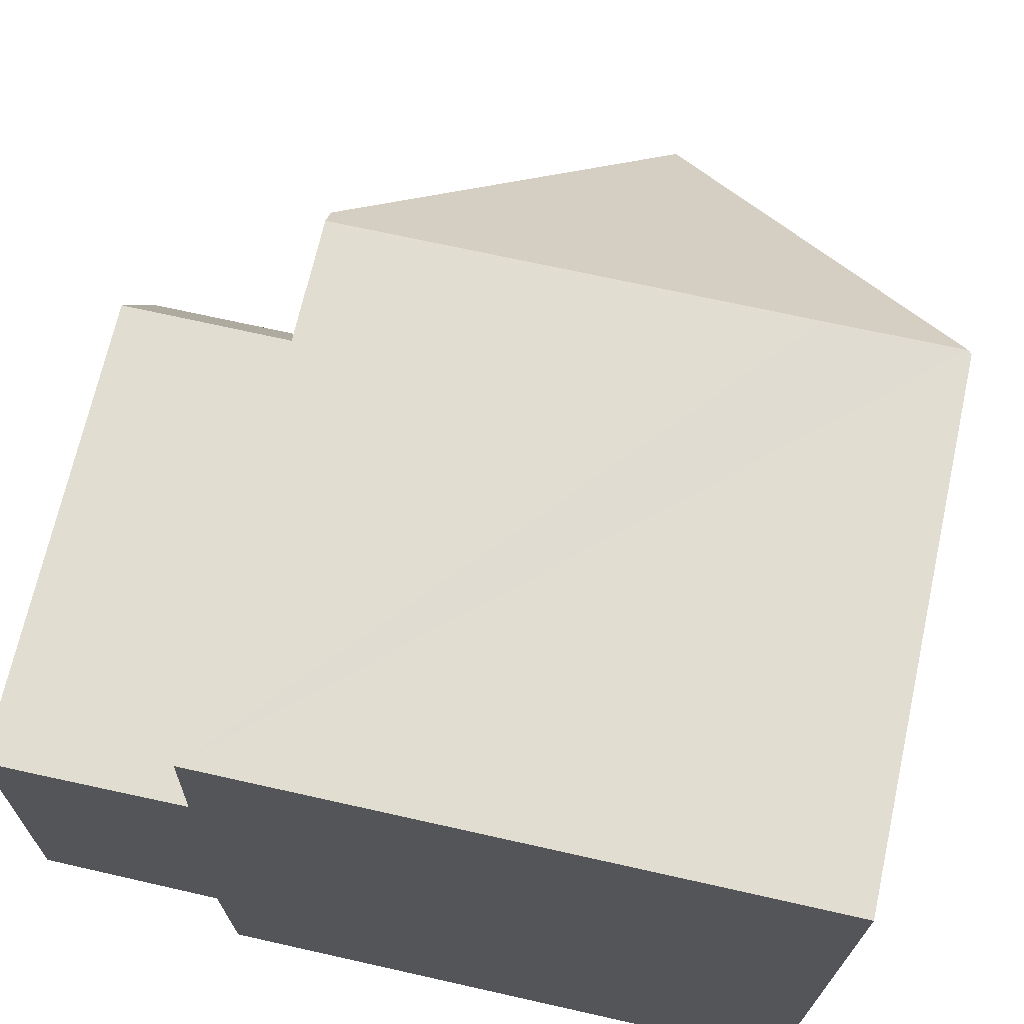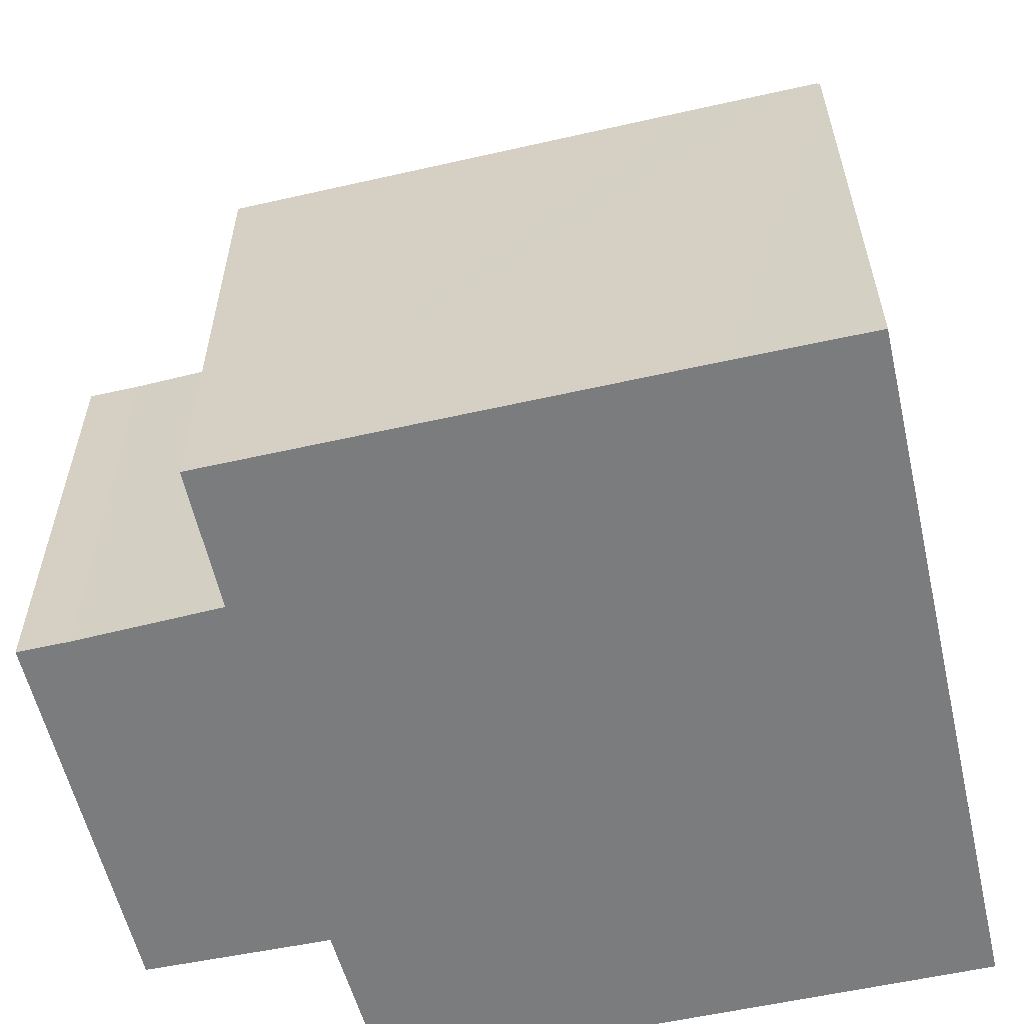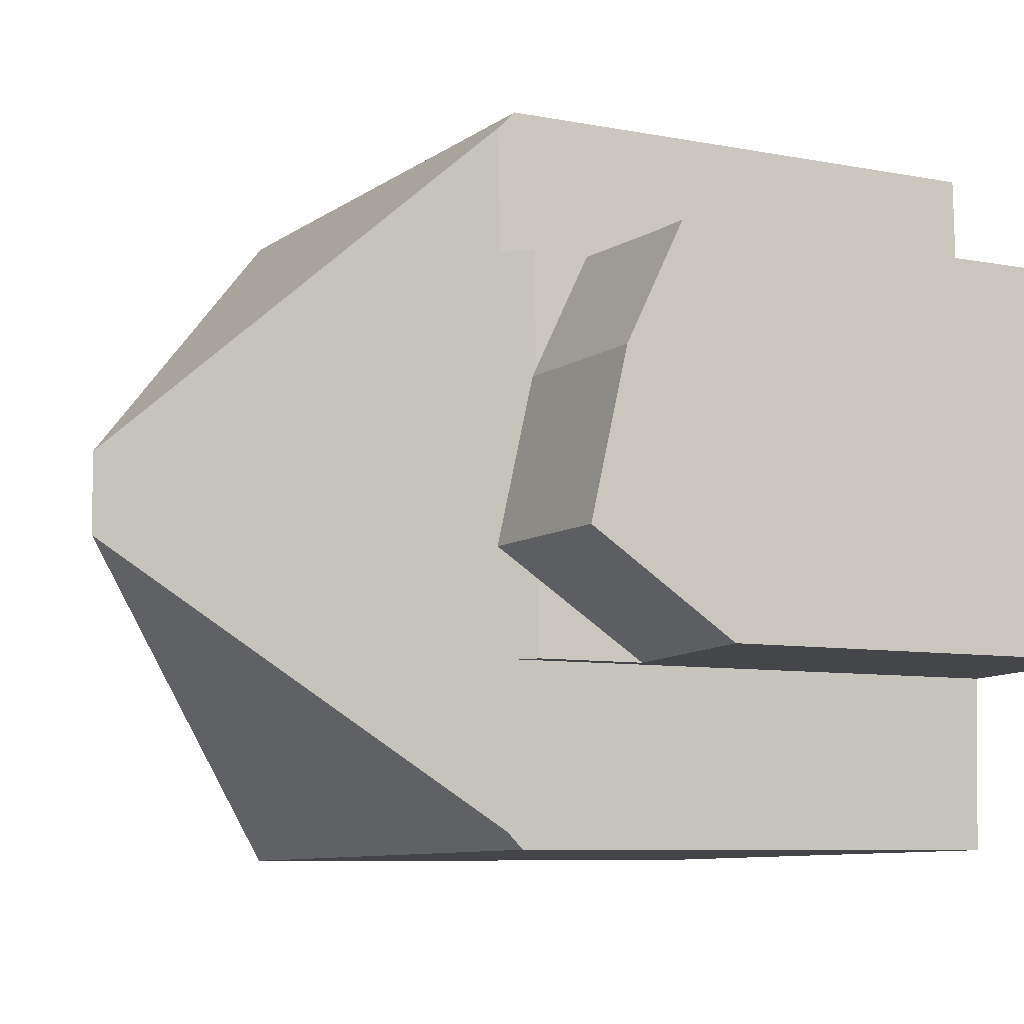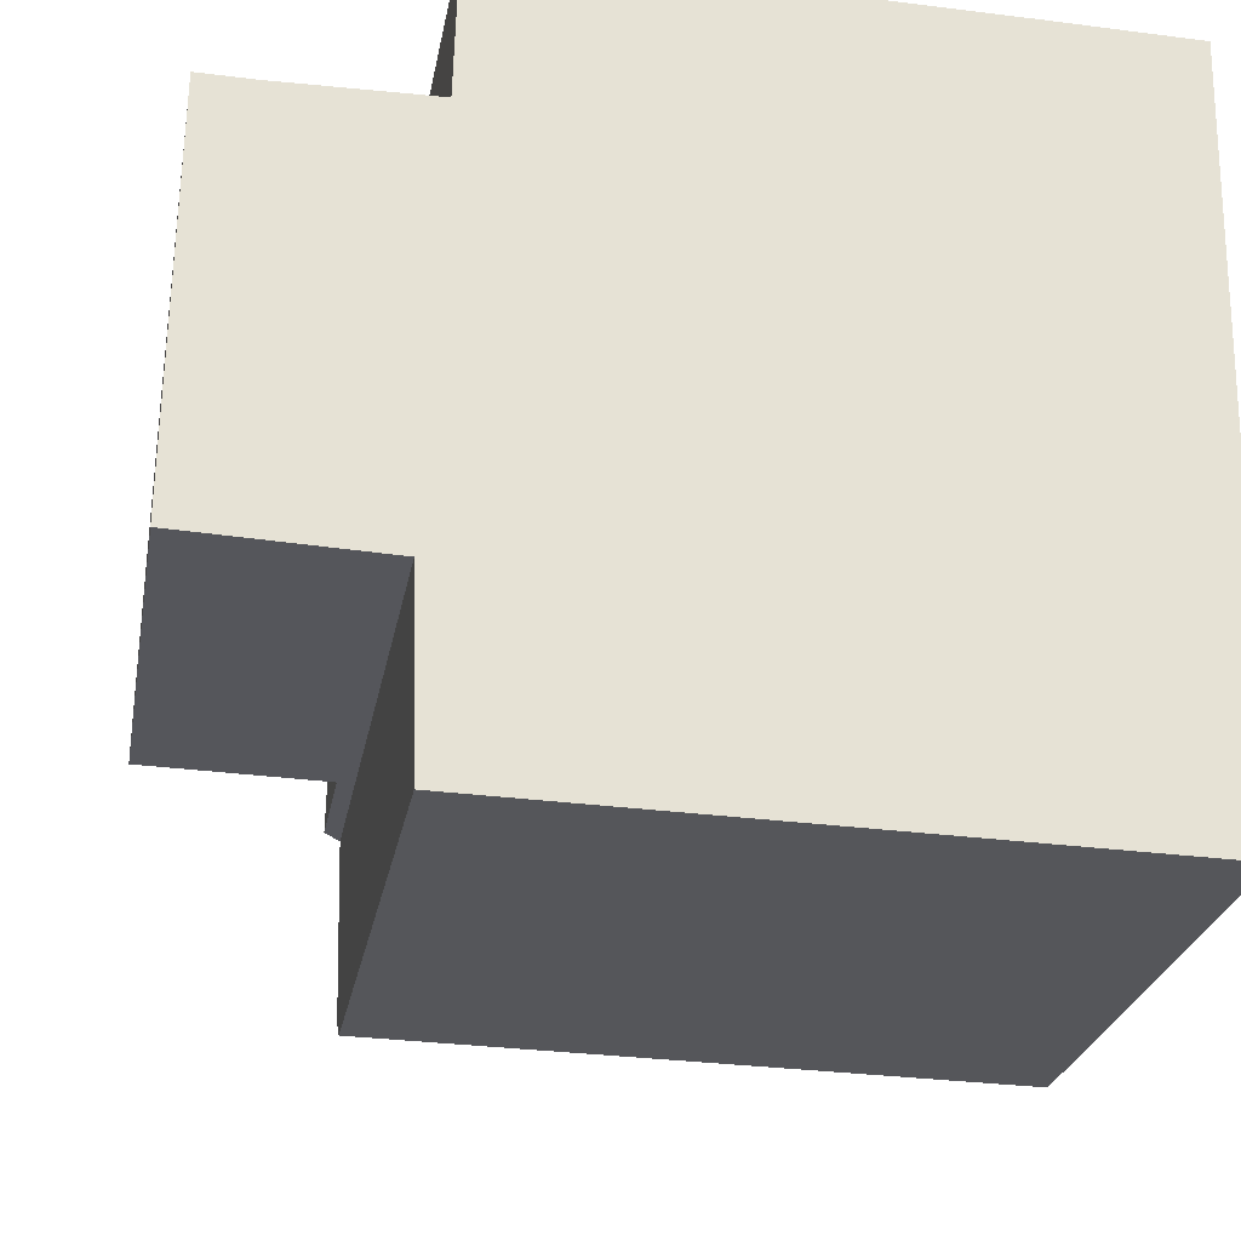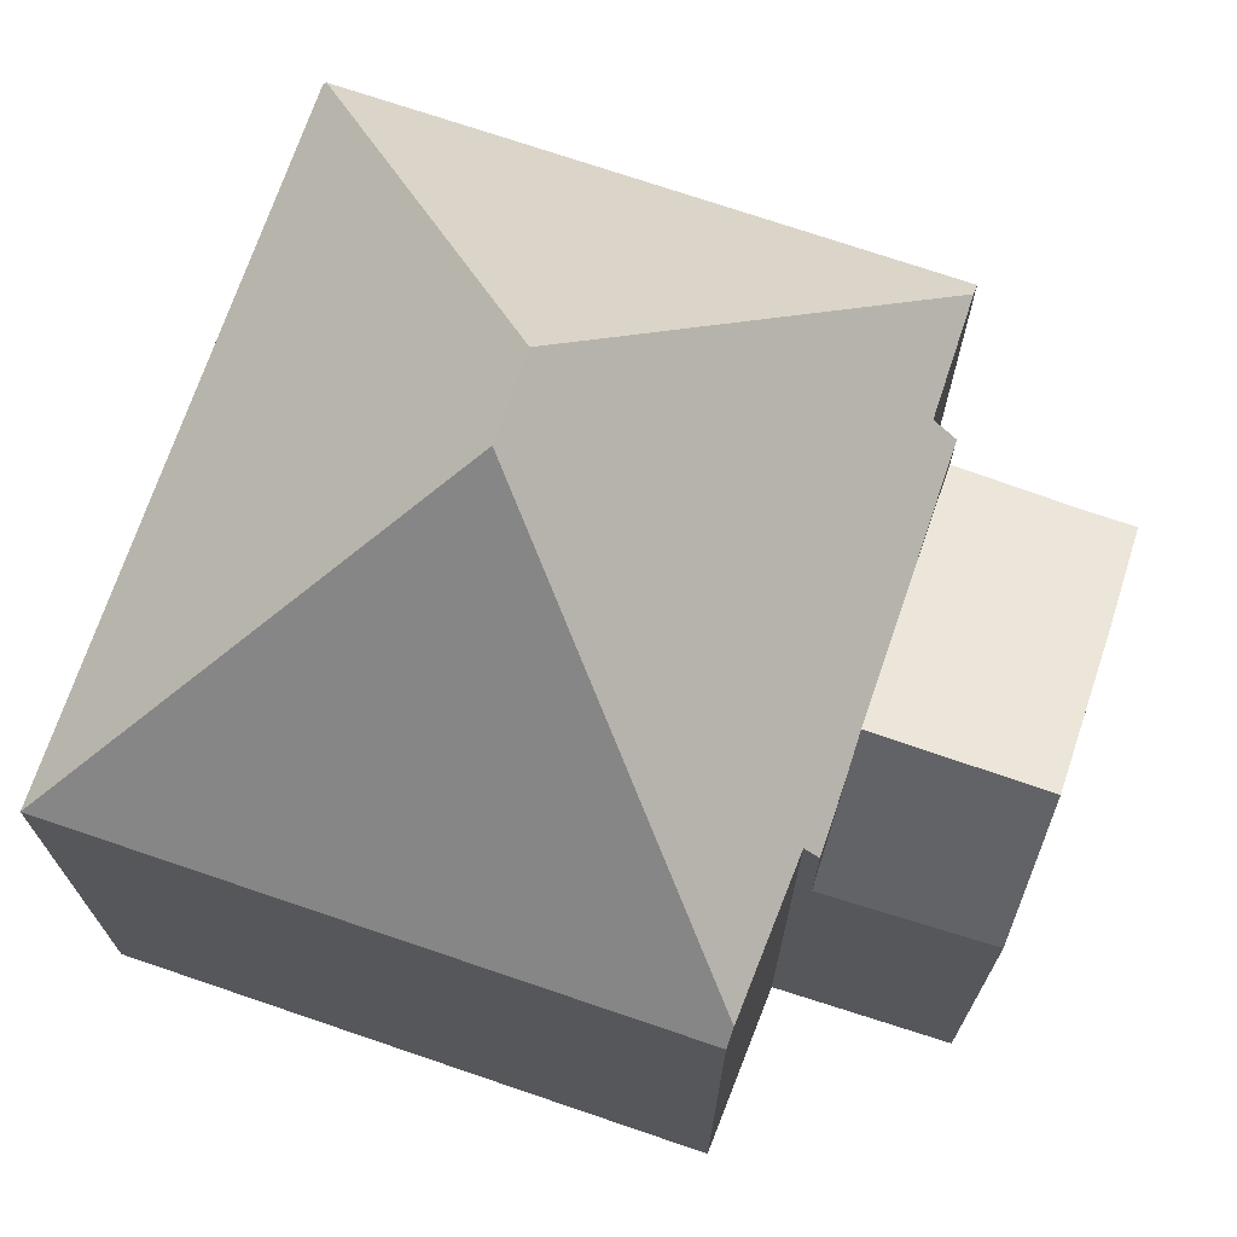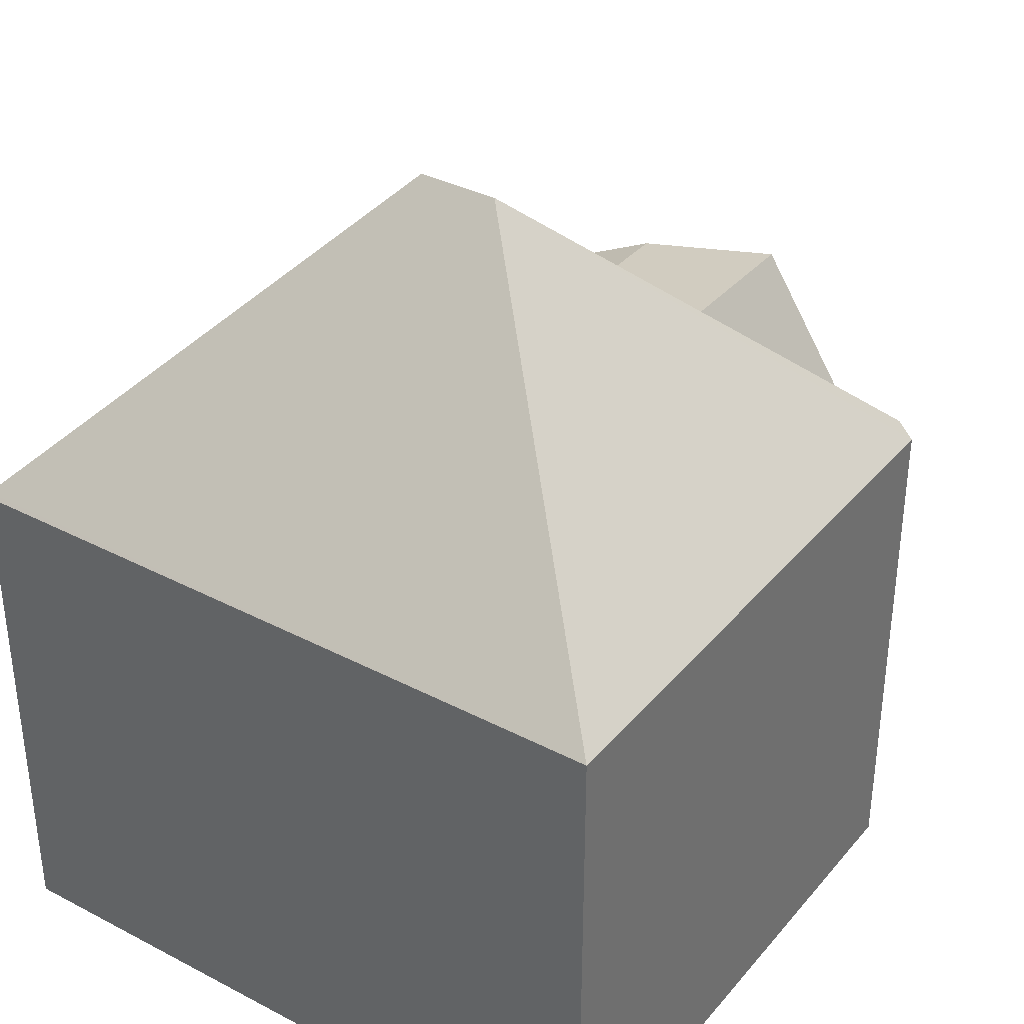
<metadata>
{"format":"obj","ext":"obj","renderer":"f3d","projection":"perspective","resolution":1024,"background":"white","views":[{"elev":68.8,"azim":12.5,"up":"+Z"},{"elev":-58.6,"azim":14.0,"up":"+Y"},{"elev":-7.6,"azim":-119.1,"up":"+Z"},{"elev":-25.8,"azim":-10.1,"up":"+Z"},{"elev":71.2,"azim":-160.1,"up":"+Y"},{"elev":35.7,"azim":125.6,"up":"+Y"}]}
</metadata>
<code>
v  12.17 8.174 -2.961
v  12.34 8.226 7.85
v  12.39 8.174 7.849
v  7.515 13 3.182
v  7.489 13 1.902
v  10.28 8.205 7.894
v  3.114 8.174 8.007
v  3.107 8.453 7.732
v  2.877 8.174 -2.786
v  2.87 8.426 -2.537
v  2.594 8.073 1.036
v  2.8 8.305 -0.104
v  2.571 8.073 -0.096
v  2.603 8.073 1.471
v  2.654 8.073 3.972
v  2.657 8.073 4.092
v  2.693 8.073 5.851
v  3.056 8.44 5.856
v  3.114 -4.903e-16 8.007
v  10.28 -4.834e-16 7.894
v  12.39 -4.806e-16 7.849
v  12.34 -4.807e-16 7.85
v  3.056 -3.586e-16 5.856
v  2.693 -3.583e-16 5.851
v  12.17 1.813e-16 -2.961
v  2.877 1.706e-16 -2.786
v  2.8 6.368e-18 -0.104
v  2.571 5.878e-18 -0.096
v  2.87 1.553e-16 -2.537
v  2.657 -2.506e-16 4.092
v  2.603 -9.007e-17 1.471
v  2.594 -6.344e-17 1.036
v  2.654 -2.432e-16 3.972
v  3.107 -4.734e-16 7.732
v  0.049 8.133 4.002
v  2.654 8.133 3.972
v  2.693 7.193 5.851
v  0.851 7.216 5.826
v  0.072 7.214 5.839
v  2.603 8.733 1.471
v  0.019 8.733 1.501
v  0 6.456 3.953e-16
v  2.571 6.356 -0.096
v  0.851 -3.567e-16 5.826
v  0.072 -3.575e-16 5.839
v  0 0 0
v  0.019 -9.191e-17 1.501
v  0.049 -2.451e-16 4.002
g defaultobject
f 1 2 3
f 2 1 4
f 4 1 5
f 4 6 2
f 6 4 7
f 7 4 8
f 9 5 1
f 5 9 10
f 11 12 13
f 12 5 10
f 5 12 11
f 5 11 14
f 5 14 15
f 5 15 4
f 4 15 16
f 4 16 17
f 4 17 18
f 4 18 8
f 19 6 7
f 6 19 2
f 2 19 20
f 2 20 3
f 3 20 21
f 21 20 22
f 17 23 18
f 23 17 24
f 21 1 3
f 1 21 25
f 25 9 1
f 9 25 26
f 27 13 12
f 13 27 28
f 9 12 10
f 12 9 27
f 27 9 26
f 27 26 29
f 28 11 13
f 11 28 14
f 14 28 15
f 15 28 16
f 16 28 17
f 17 28 30
f 17 30 24
f 30 28 31
f 31 28 32
f 30 31 33
f 18 7 8
f 7 18 19
f 19 18 34
f 34 18 23
f 25 29 26
f 29 25 27
f 27 25 32
f 32 25 31
f 31 25 33
f 33 25 30
f 30 25 24
f 24 25 23
f 23 25 34
f 34 25 19
f 19 25 21
f 19 21 22
f 19 22 20
f 32 28 27
f 35 16 36
f 16 35 37
f 37 35 38
f 38 35 39
f 40 35 36
f 35 40 41
f 42 11 43
f 11 42 40
f 40 42 41
f 39 44 38
f 44 39 45
f 44 37 38
f 37 44 24
f 24 16 37
f 16 24 36
f 36 24 40
f 40 24 11
f 11 24 43
f 43 24 33
f 43 33 32
f 43 32 28
f 33 24 30
f 32 33 31
f 43 46 42
f 46 43 28
f 42 35 41
f 35 42 46
f 35 46 39
f 39 46 45
f 45 46 47
f 45 47 48
f 32 46 28
f 46 32 47
f 47 32 31
f 47 31 48
f 48 31 33
f 48 33 45
f 45 33 30
f 45 30 44
f 44 30 24

</code>
